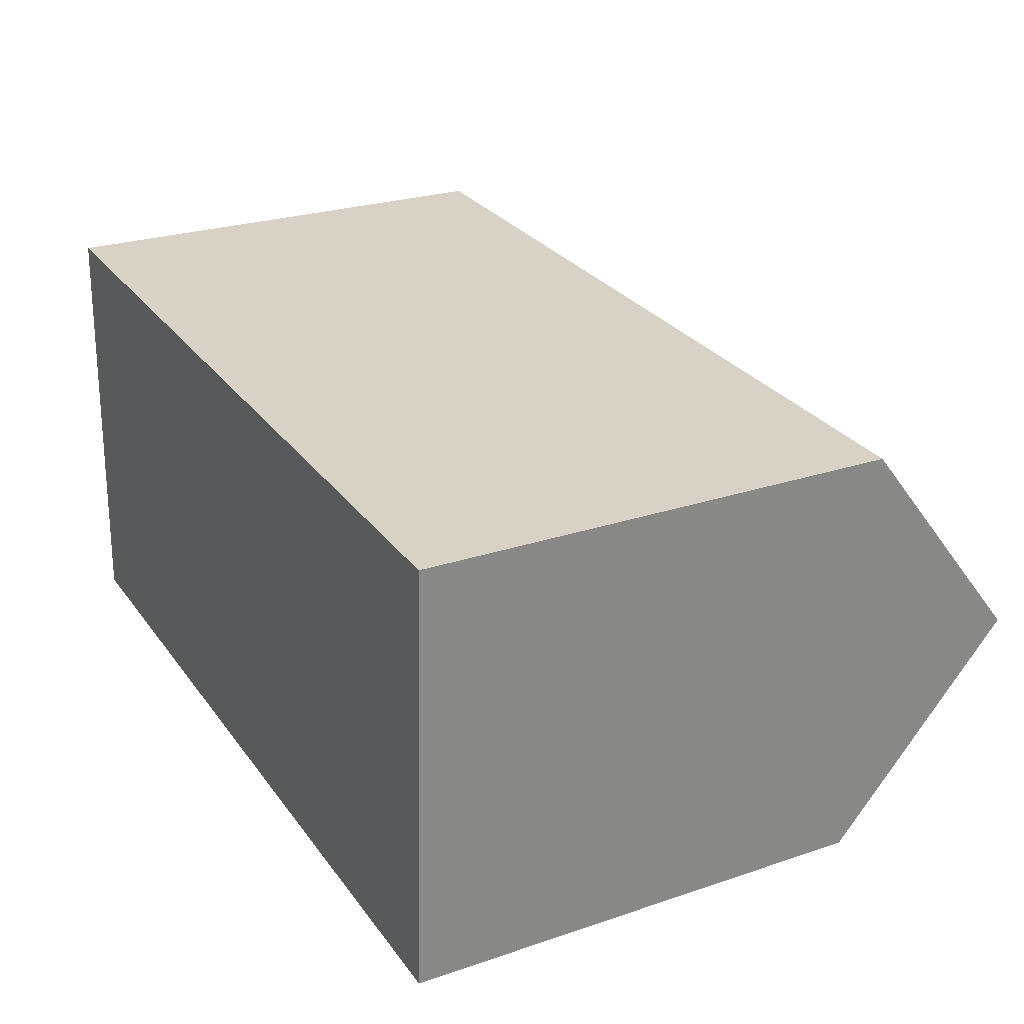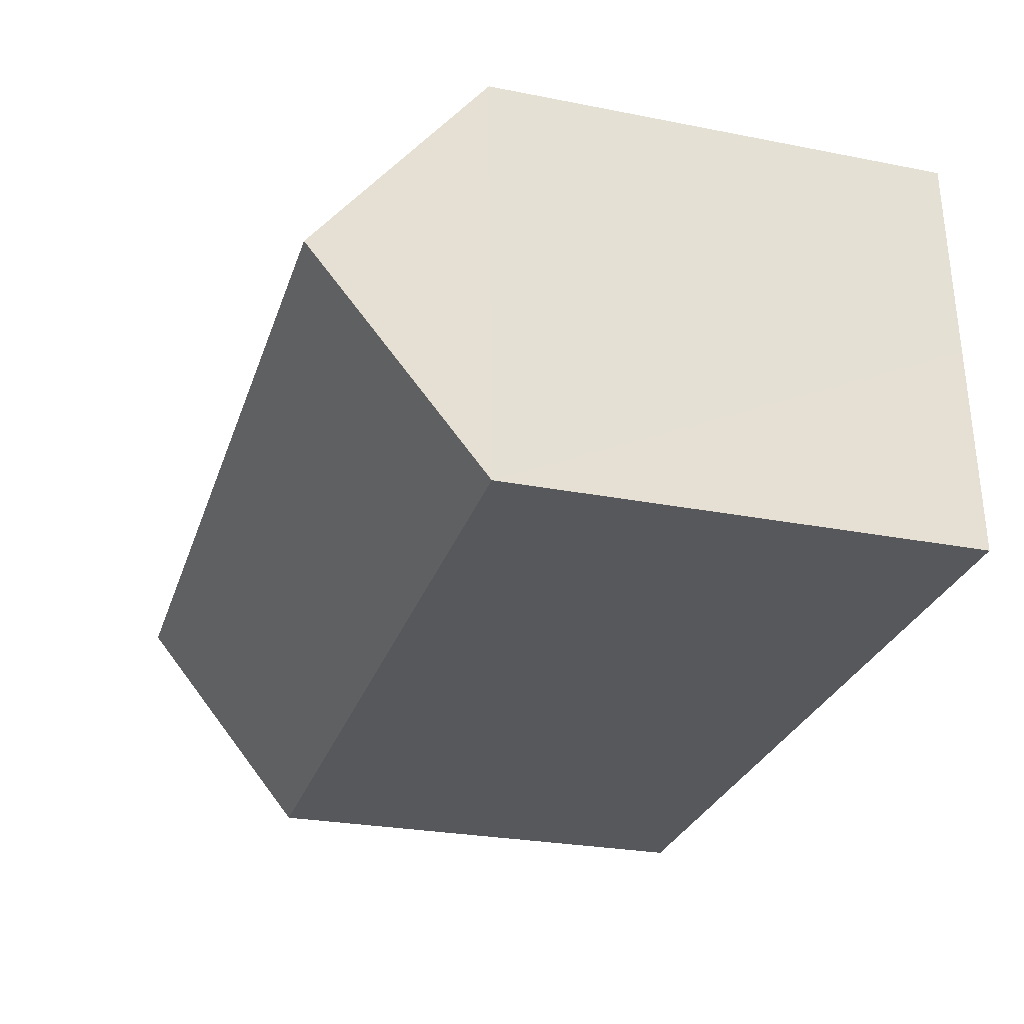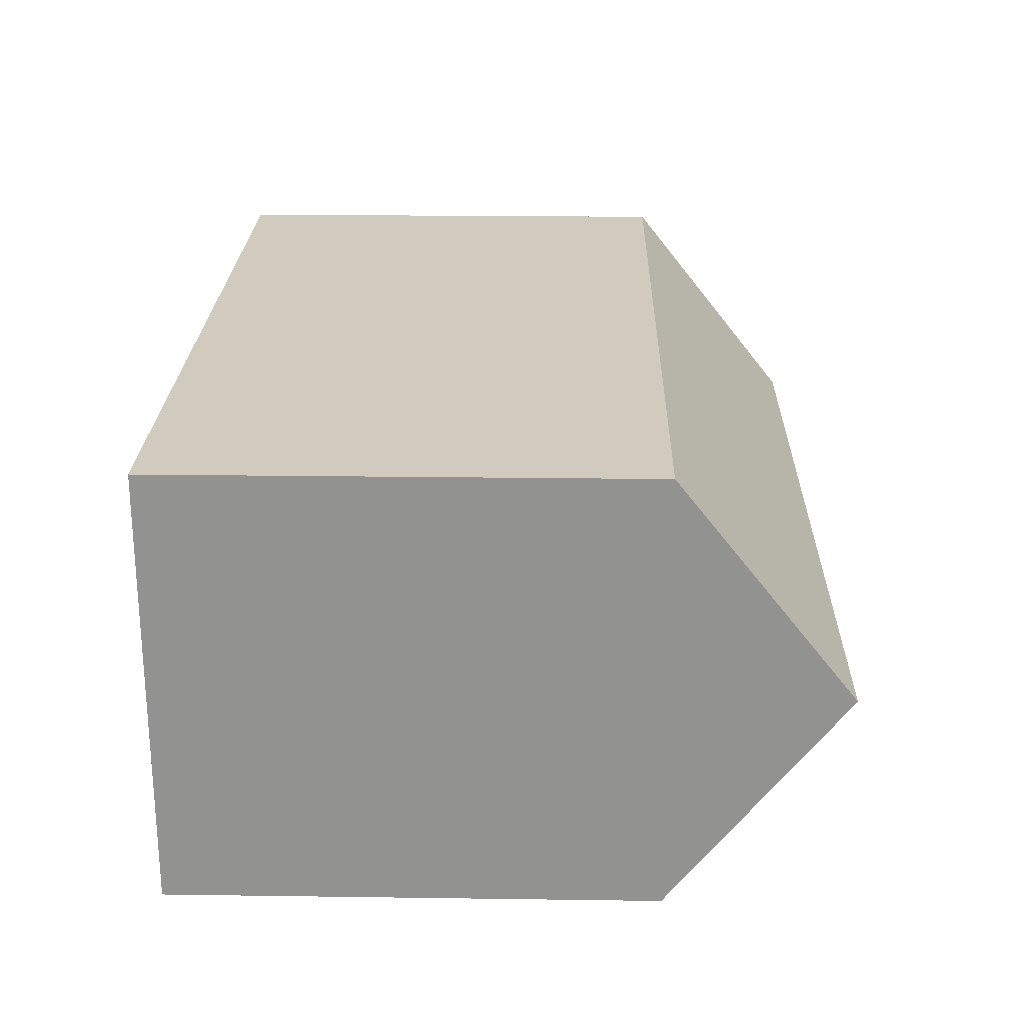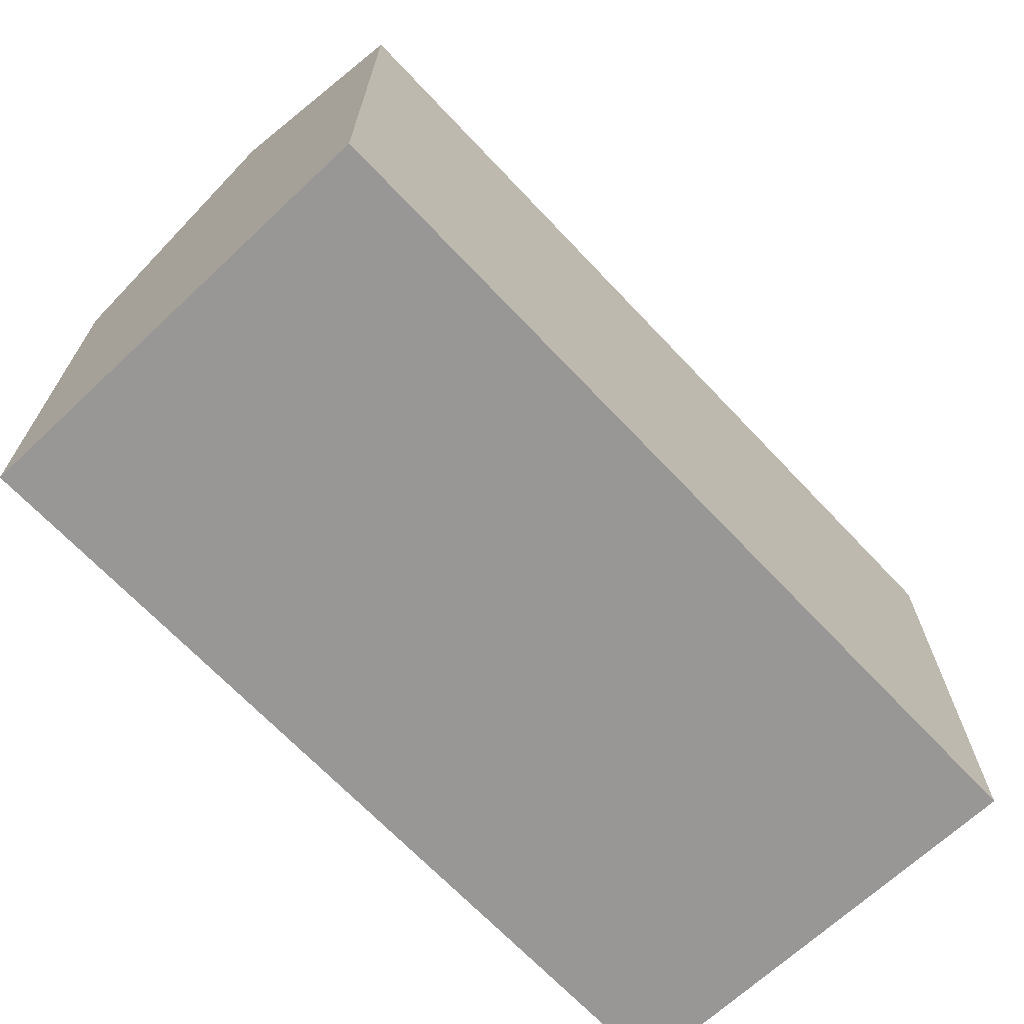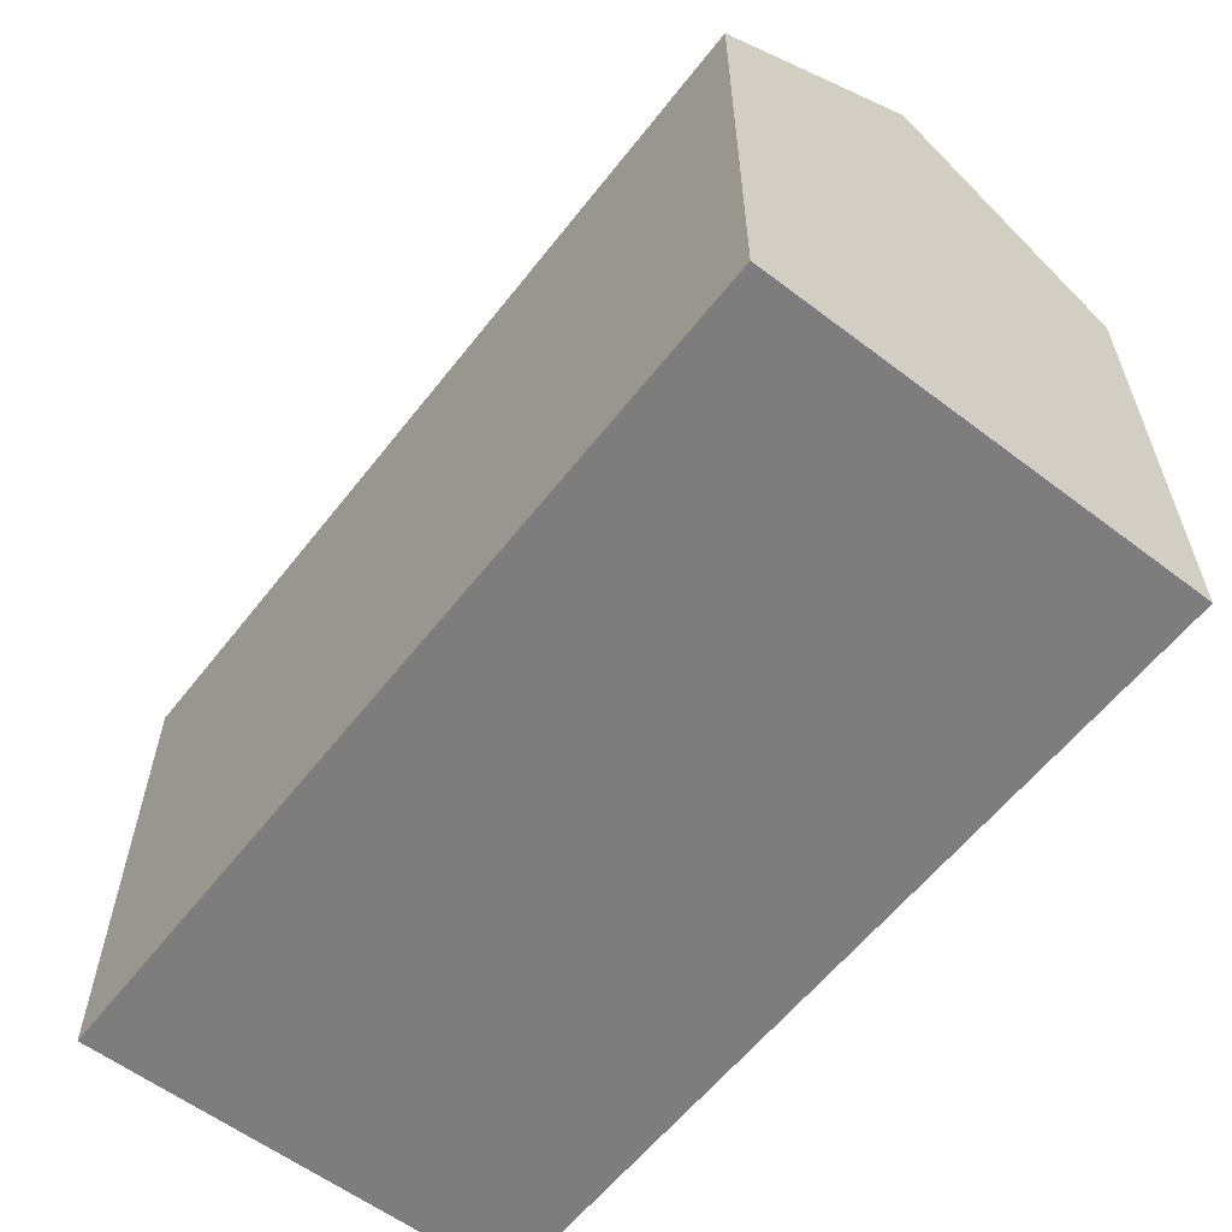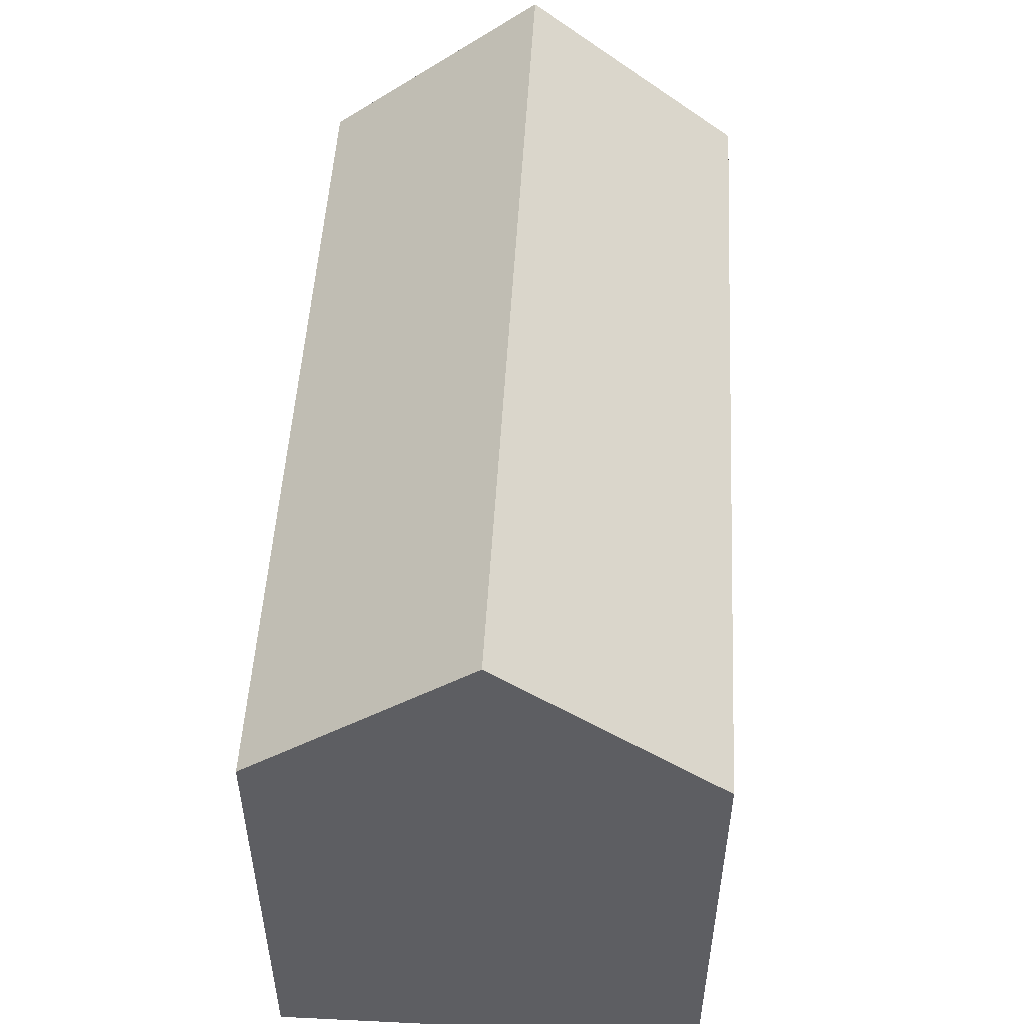
<metadata>
{"format":"obj","ext":"obj","renderer":"f3d","projection":"perspective","resolution":1024,"background":"white","views":[{"elev":25.3,"azim":61.5,"up":"+Z"},{"elev":-26.6,"azim":-107.1,"up":"+Z"},{"elev":21.2,"azim":91.4,"up":"+Z"},{"elev":-68.2,"azim":-44.5,"up":"+Y"},{"elev":-59.2,"azim":54.4,"up":"+Y"},{"elev":51.0,"azim":95.4,"up":"+Y"}]}
</metadata>
<code>
v  19.72 14.81 4.223
v  12.59 10.88 9.453
v  19.93 10.88 9.179
v  0.196 14.81 4.951
v  7.85 10.88 9.63
v  0.393 10.88 9.908
v  19.51 10.88 -0.738
v  4.374 10.88 -0.162
v  0 10.88 6.665e-16
v  0.393 -6.067e-16 9.908
v  7.85 -5.897e-16 9.63
v  12.59 -5.788e-16 9.453
v  19.93 -5.621e-16 9.179
v  19.51 4.519e-17 -0.738
v  19.72 -2.586e-16 4.223
v  4.374 9.92e-18 -0.162
v  0 0 0
v  0.196 -3.032e-16 4.951
g defaultobject
f 1 2 3
f 2 1 4
f 2 4 5
f 5 4 6
f 7 4 1
f 4 7 8
f 4 8 9
f 10 5 6
f 5 10 2
f 2 10 11
f 2 11 3
f 3 11 12
f 3 12 13
f 3 7 1
f 7 3 13
f 7 13 14
f 14 13 15
f 14 8 7
f 8 14 16
f 8 16 9
f 9 16 17
f 9 6 4
f 6 9 10
f 10 9 18
f 18 9 17
f 12 15 13
f 15 12 14
f 14 12 16
f 16 12 11
f 16 11 10
f 16 10 17
f 17 10 18

</code>
